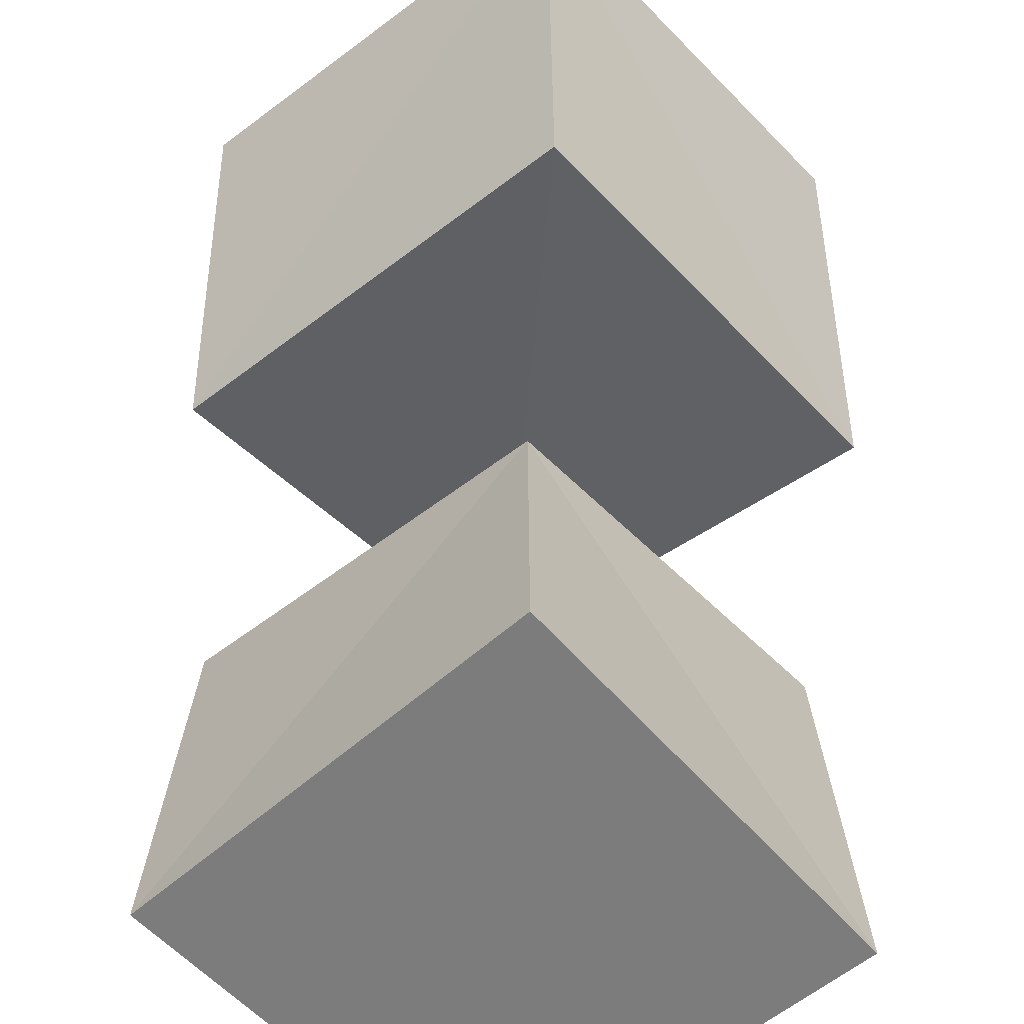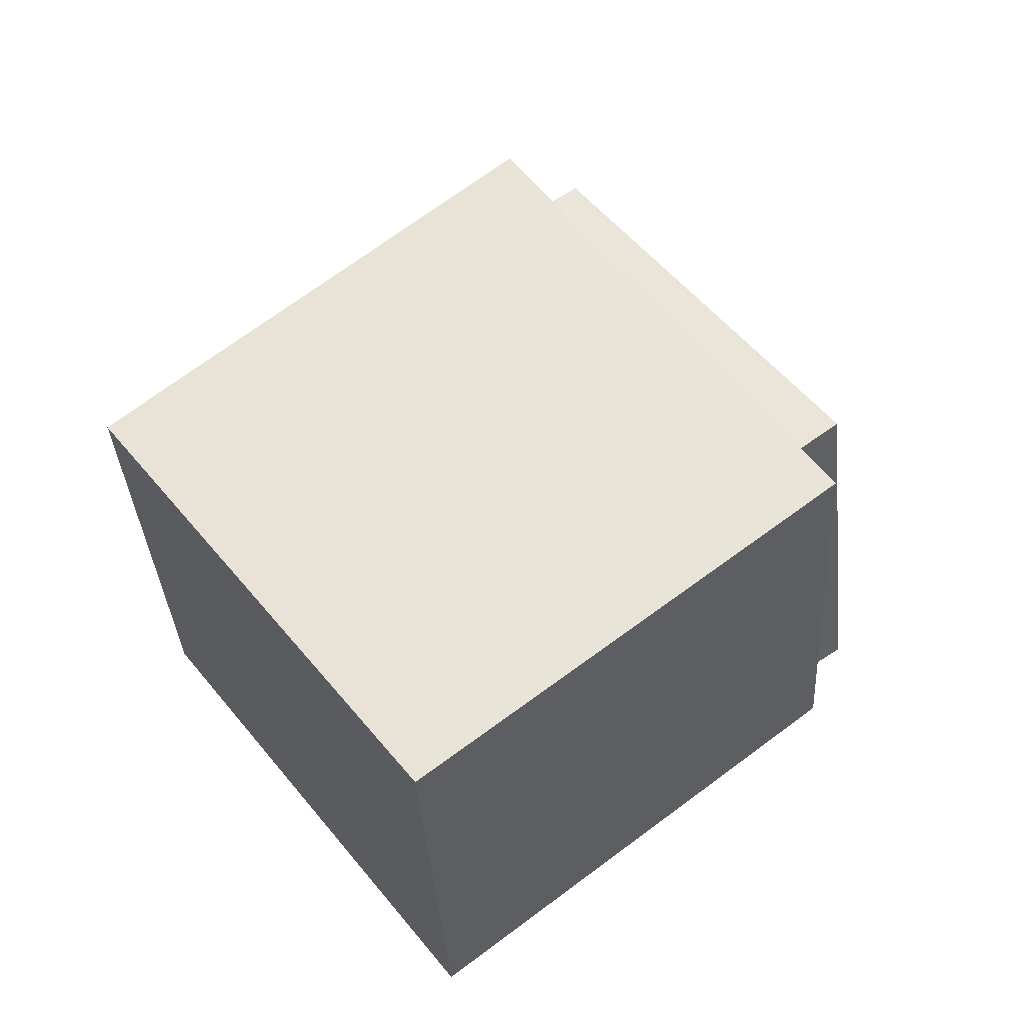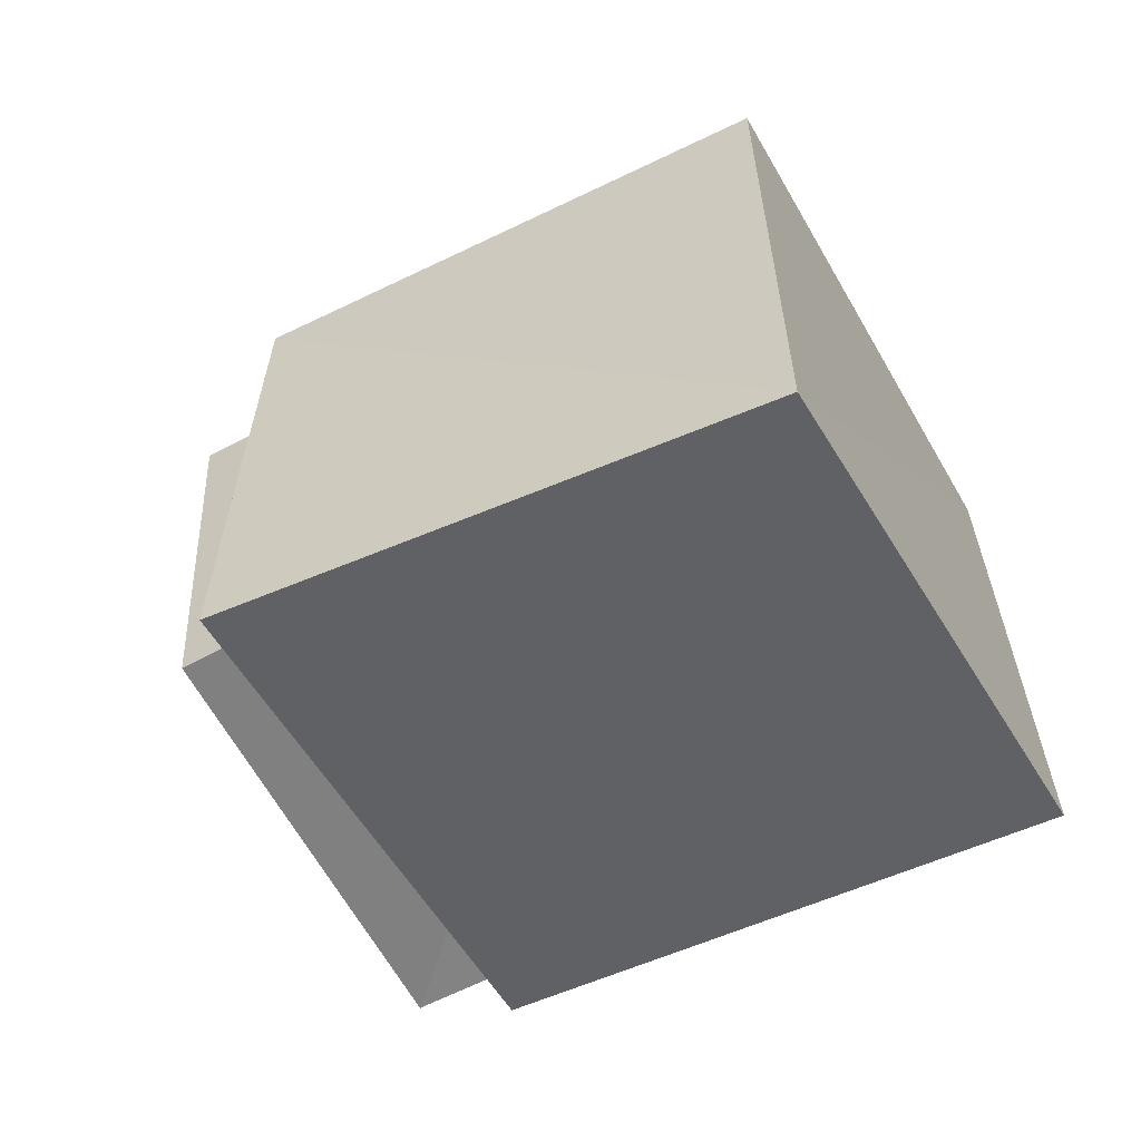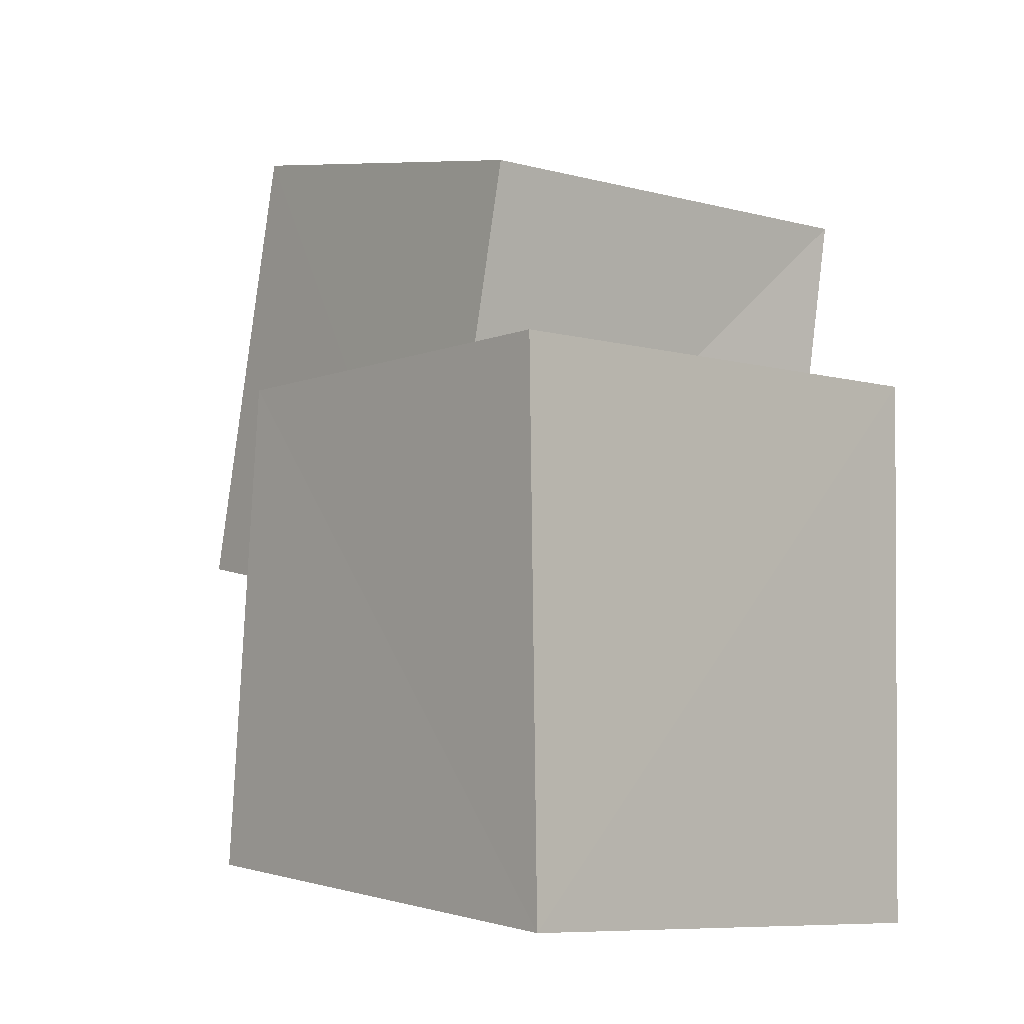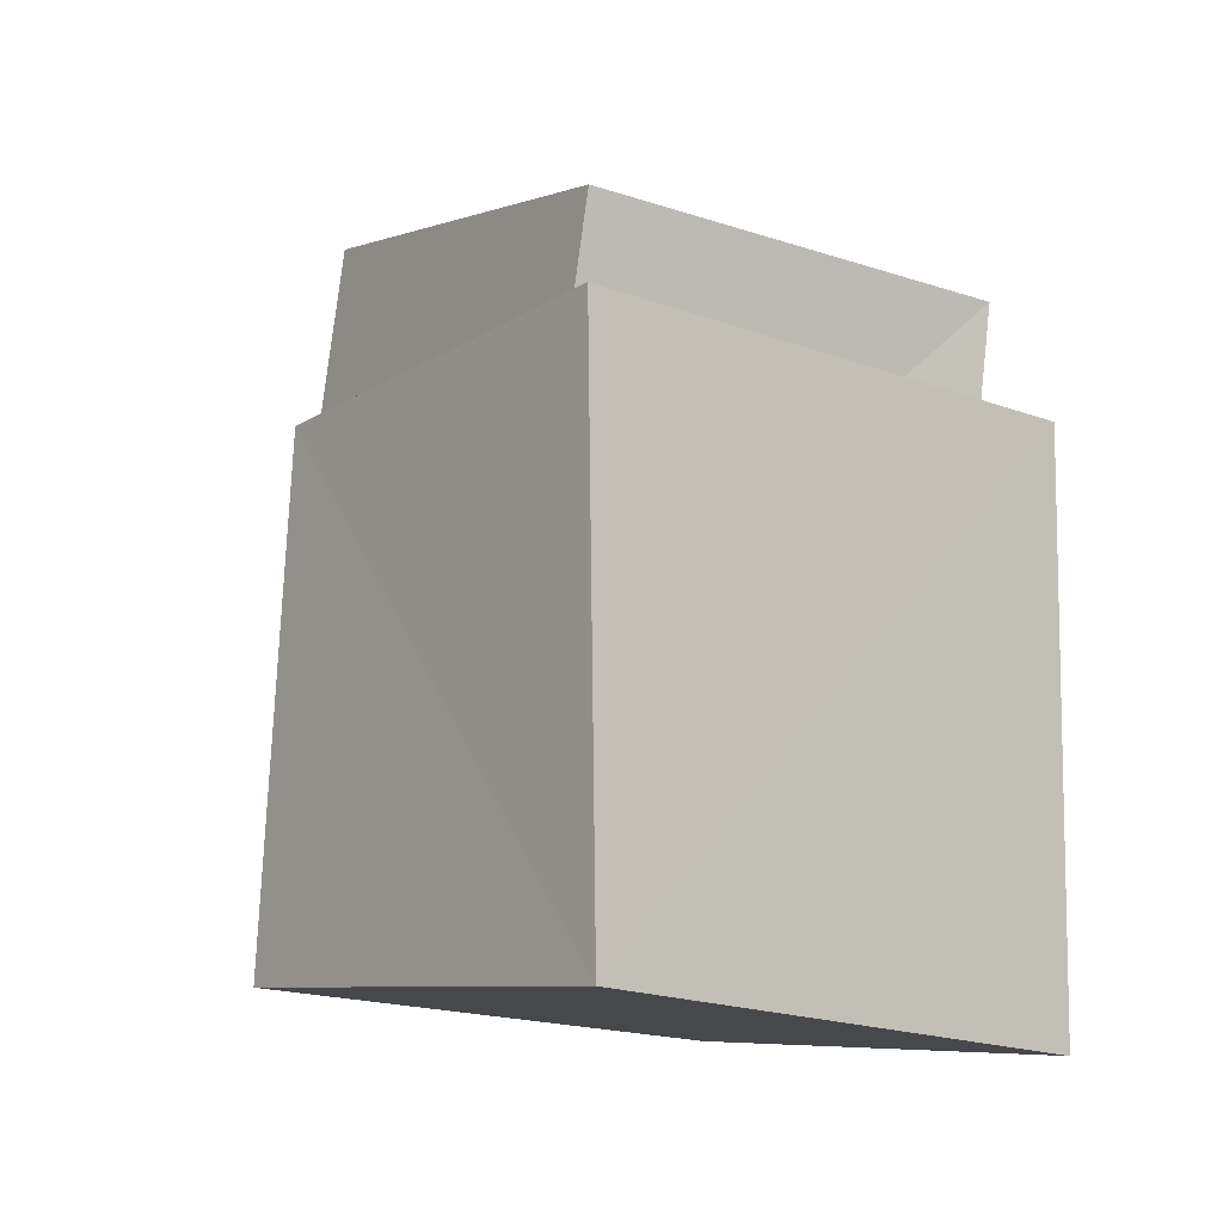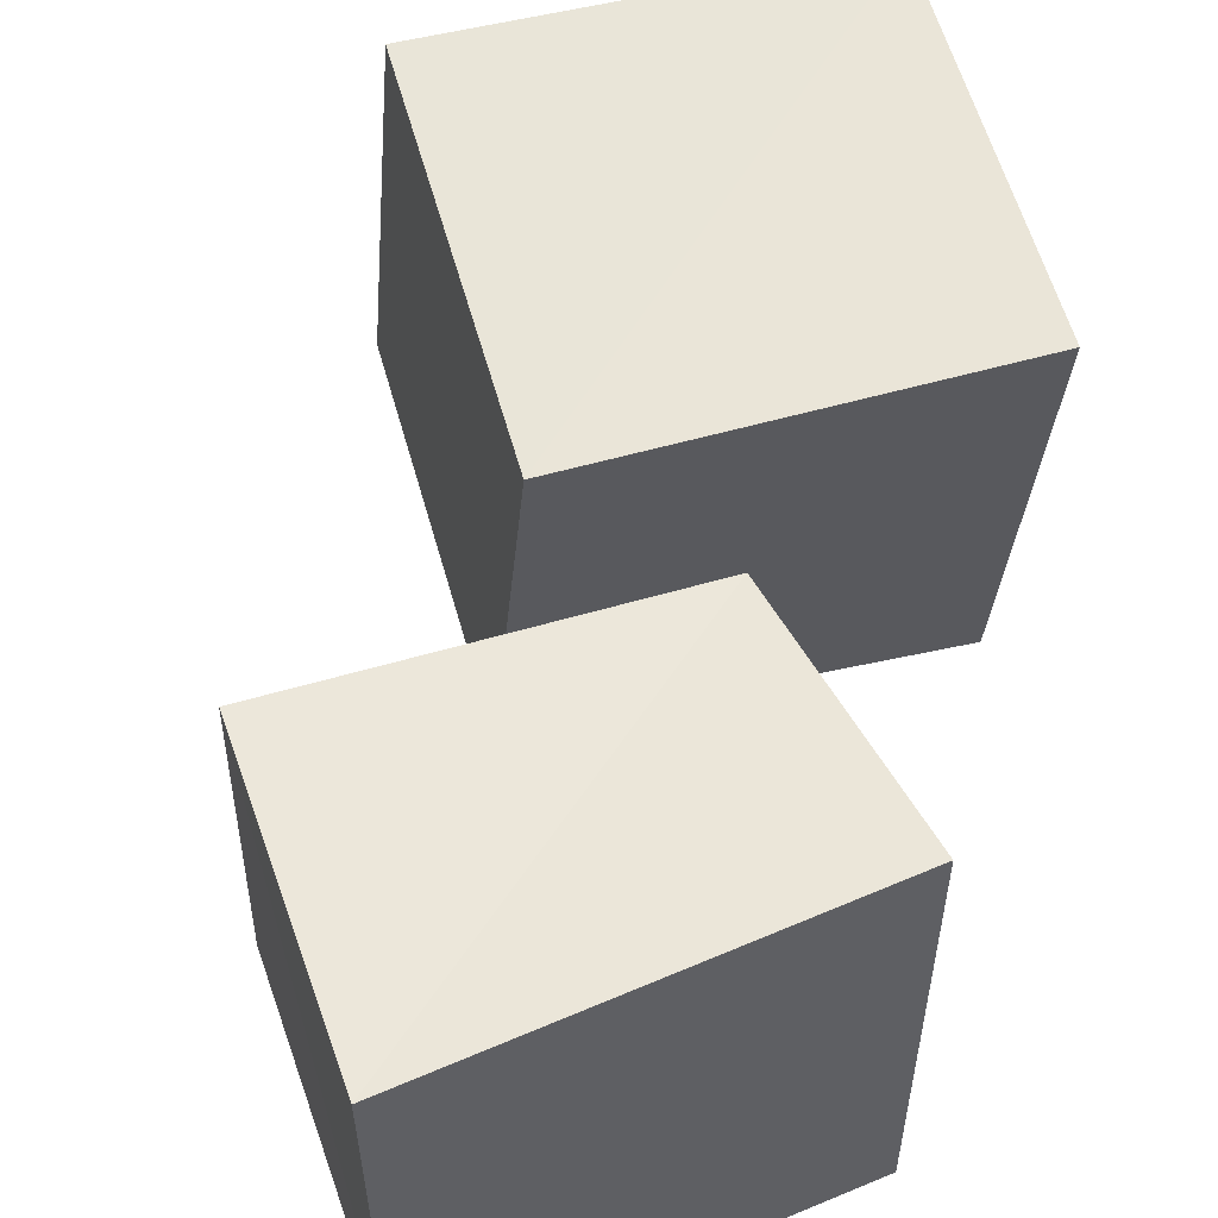
<metadata>
{"format":"obj","ext":"obj","renderer":"f3d","projection":"perspective","resolution":1024,"background":"white","views":[{"elev":-58.9,"azim":41.4,"up":"+Y"},{"elev":46.0,"azim":53.0,"up":"+Y"},{"elev":-48.0,"azim":-152.4,"up":"+Y"},{"elev":-6.1,"azim":-45.7,"up":"+Z"},{"elev":-14.5,"azim":-42.6,"up":"+Z"},{"elev":52.0,"azim":-24.7,"up":"+Z"}]}
</metadata>
<code>
v 0.3903 0.8985 0.4152
v 1.396 0.7207 0.3872
v 1.408 0.5786 1.404
v 0.3898 0.6956 1.419
v 0.5277 1.827 0.585
v 1.537 1.657 0.5565
v 1.536 1.494 1.56
v 0.5264 1.626 1.587
v -0.2203 0.002142 -0.2253
v 0.8712 0.002382 -0.2451
v 0.8904 0.001138 0.8915
v -0.2394 0.00231 0.8728
v -0.1332 0.9741 -0.1234
v 0.8621 0.8864 -0.1443
v 0.8605 0.7506 0.8592
v -0.1534 0.8698 0.8618
f 1 5 6
f 1 6 2
f 1 8 5
f 3 1 2
f 3 2 7
f 4 1 3
f 4 3 7
f 4 7 8
f 4 8 1
f 5 7 6
f 5 8 7
f 7 2 6
f 9 13 14
f 9 14 10
f 9 16 13
f 11 9 10
f 11 10 15
f 12 9 11
f 12 11 15
f 12 15 16
f 12 16 9
f 13 15 14
f 13 16 15
f 15 10 14

</code>
